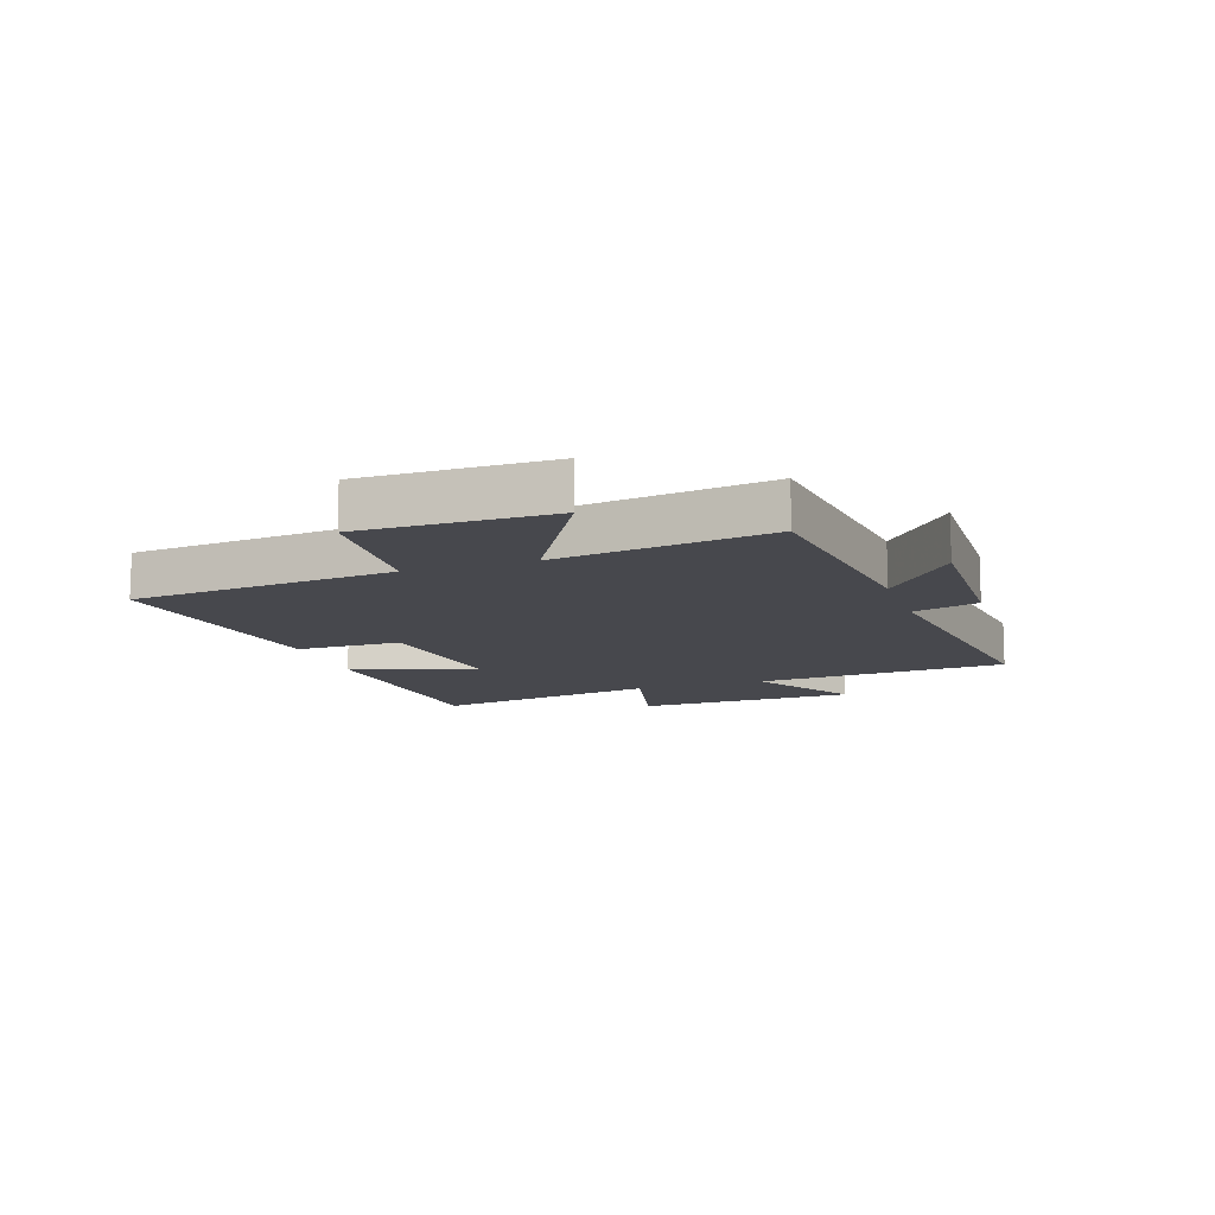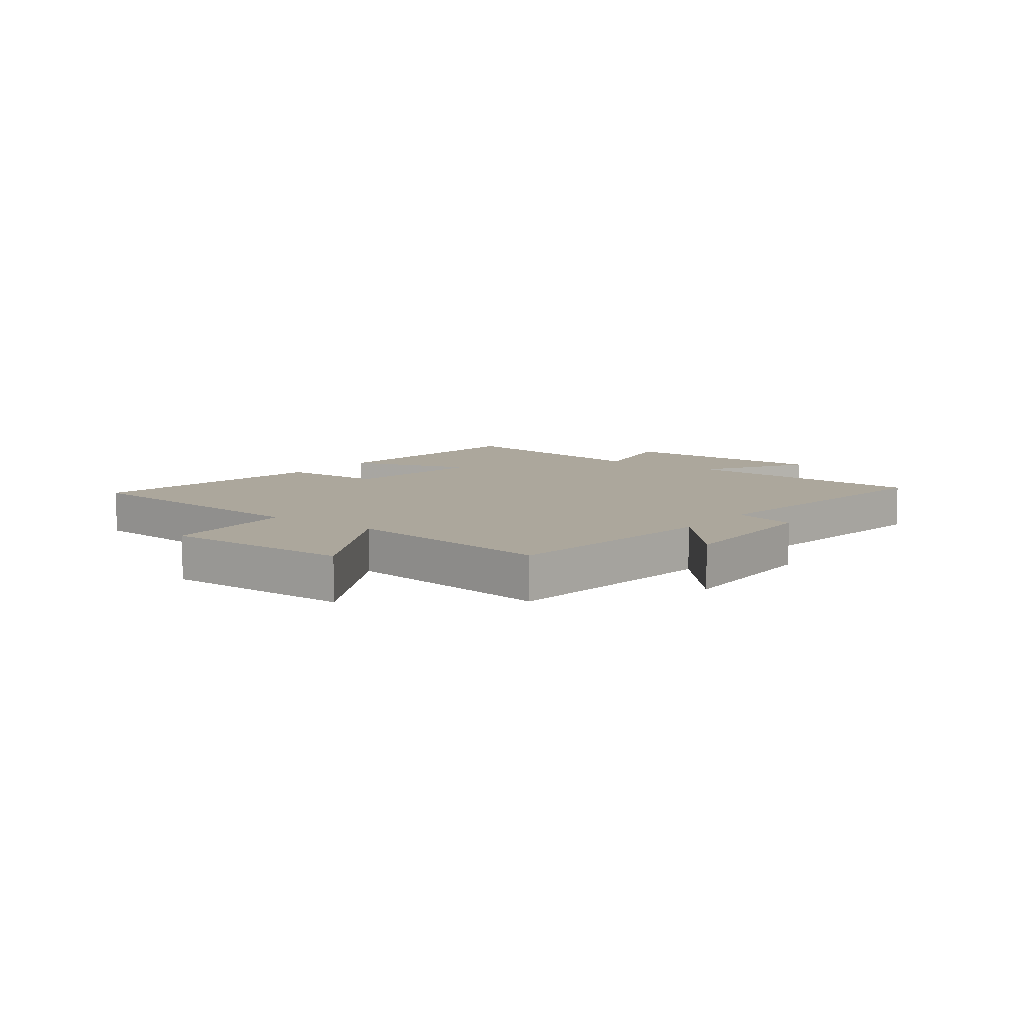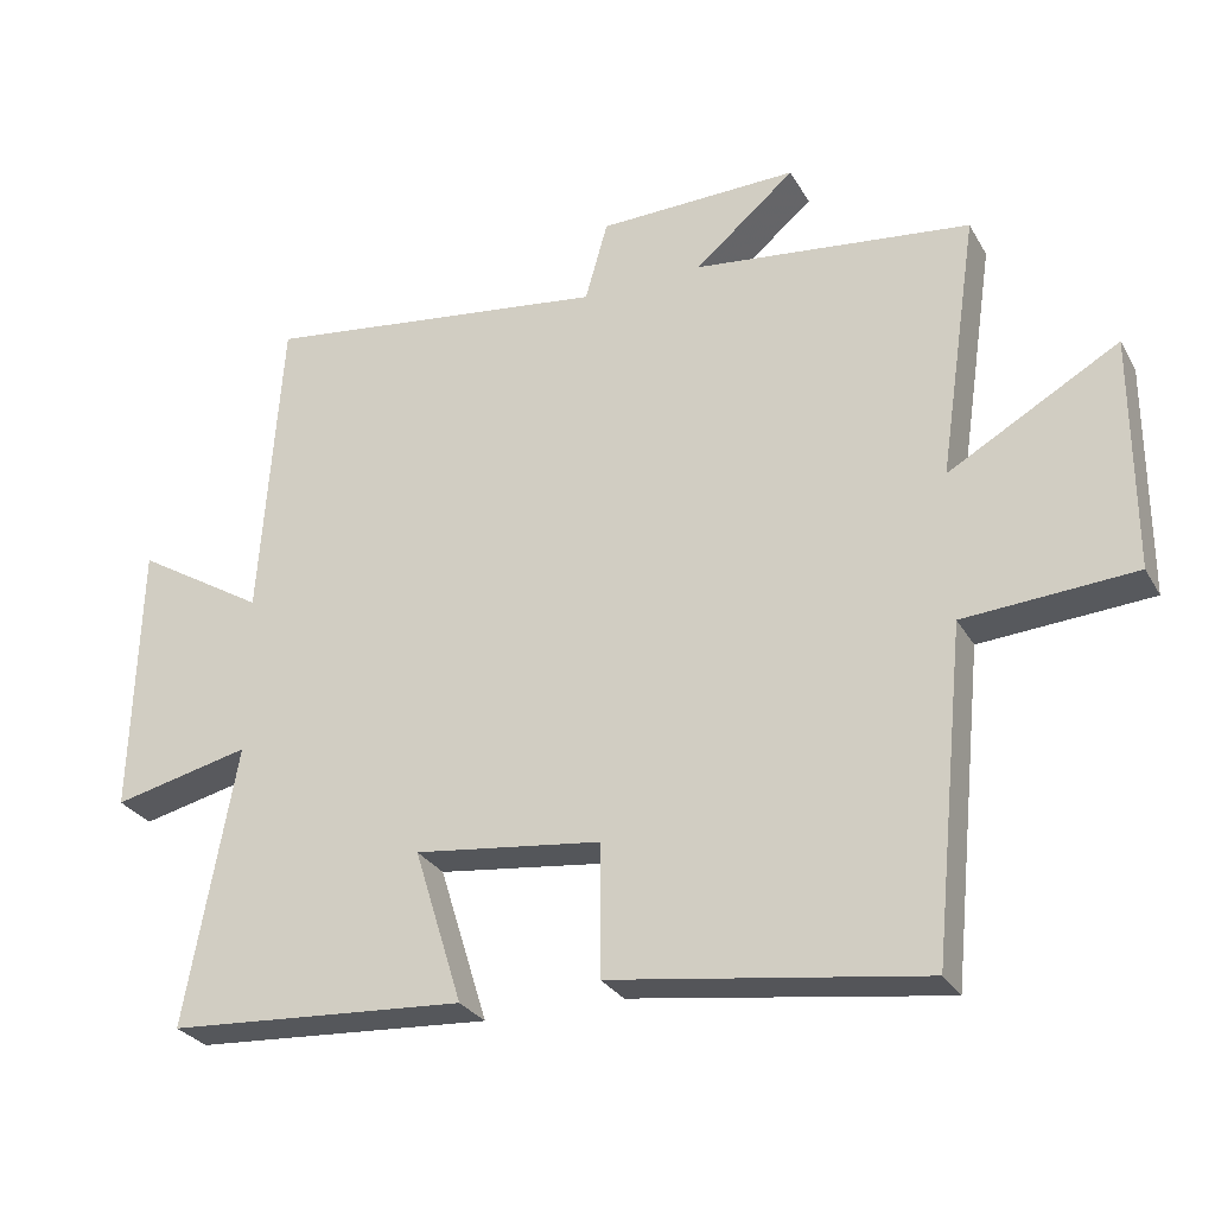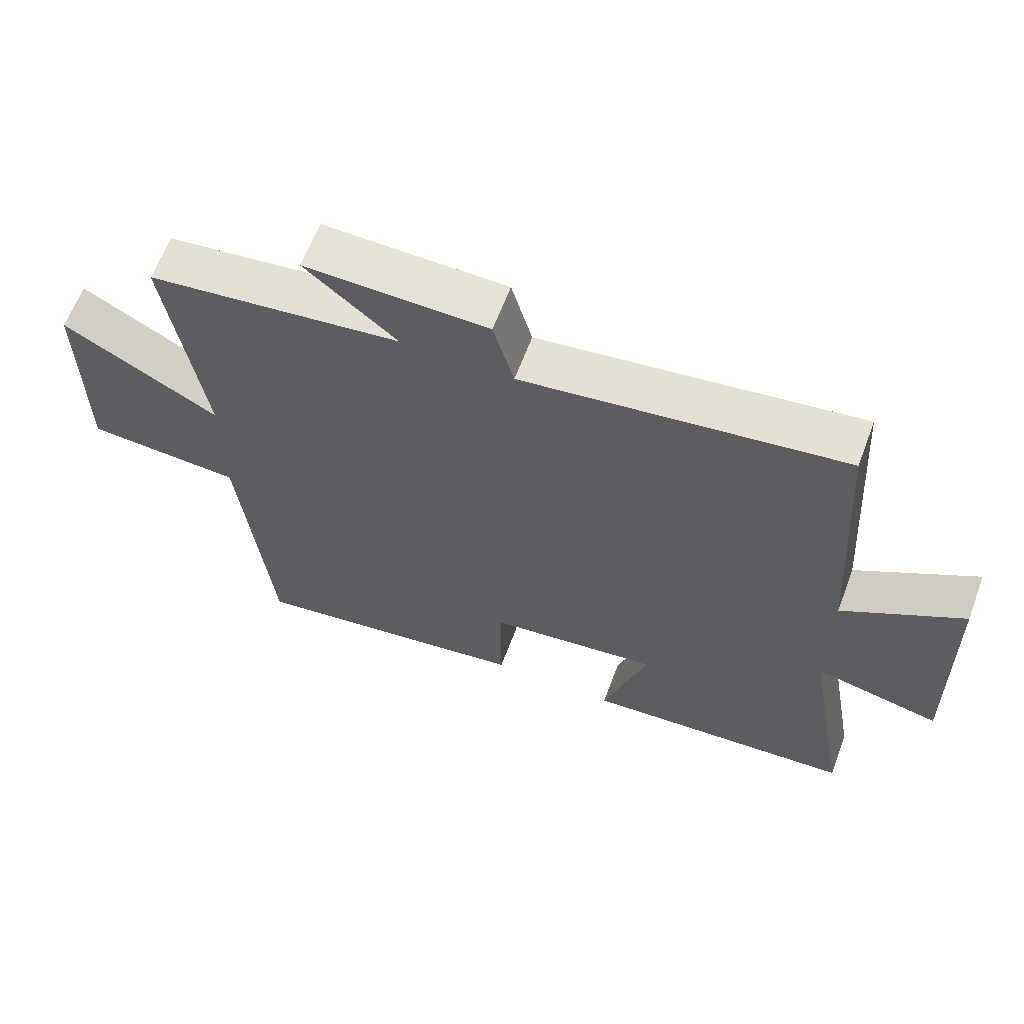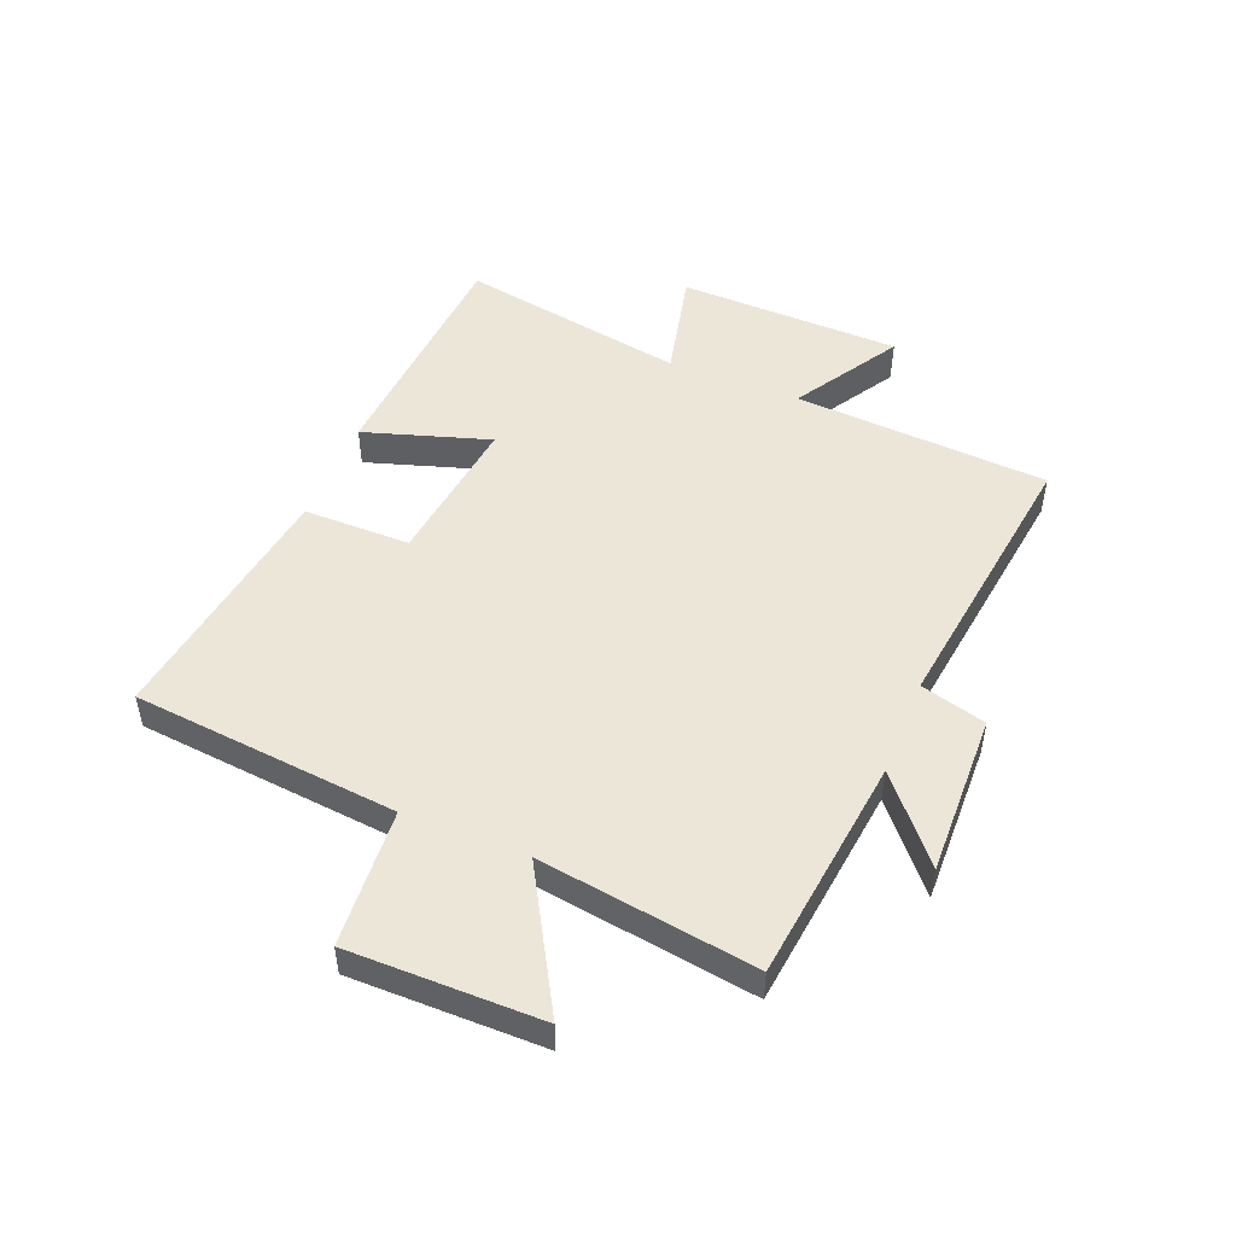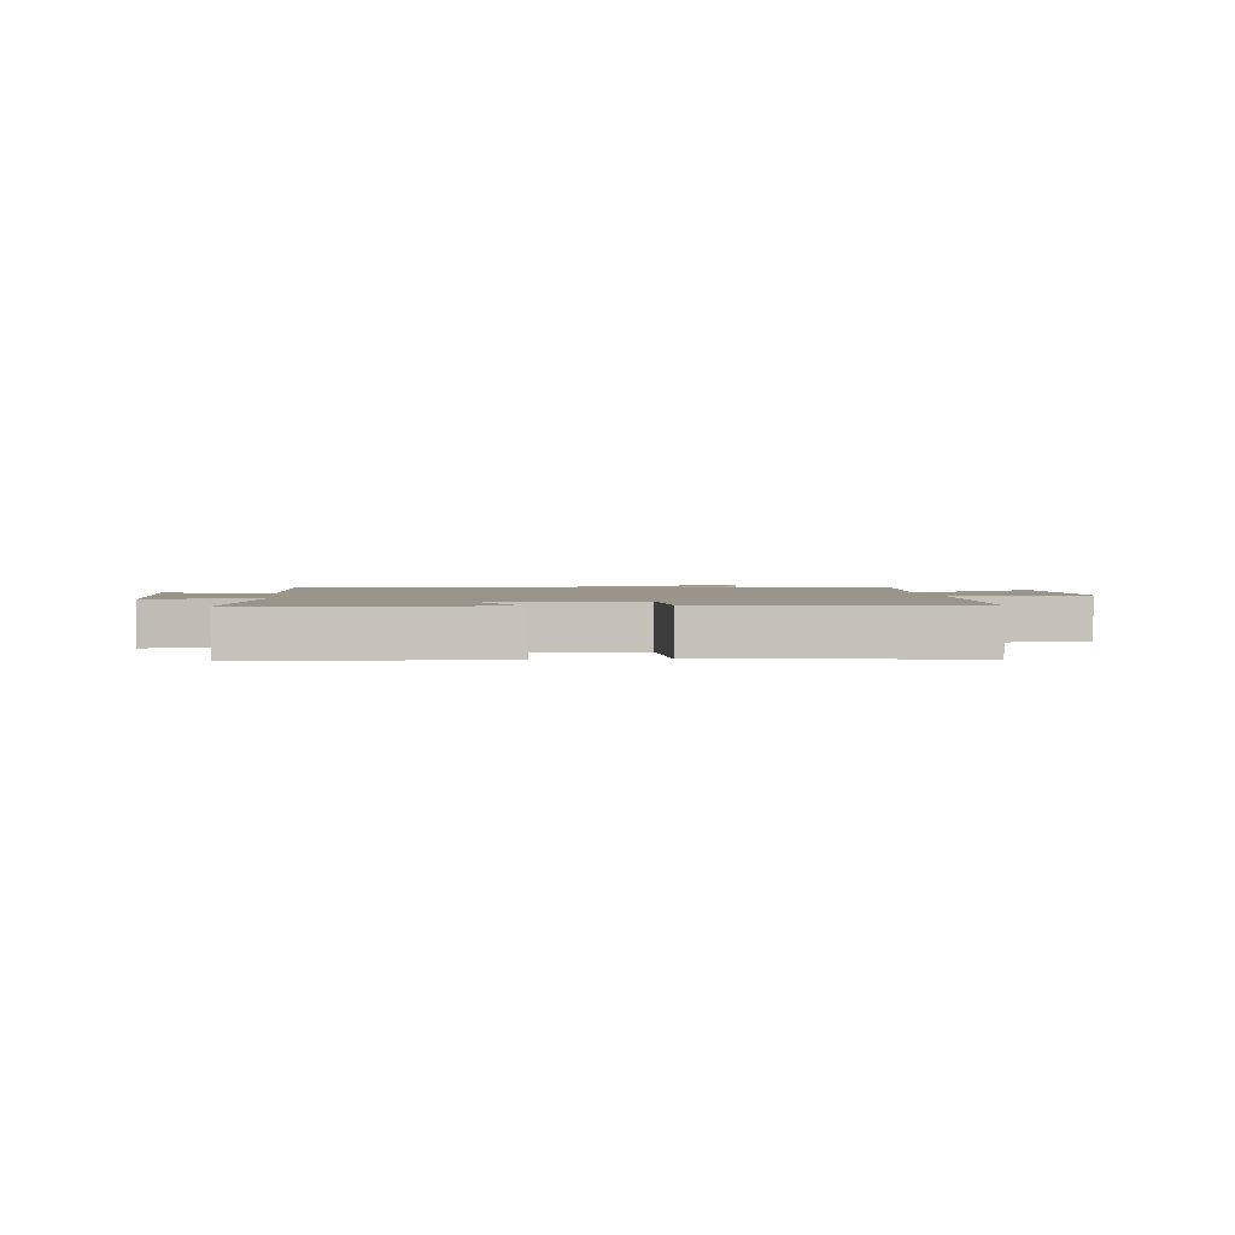
<metadata>
{"format":"obj","ext":"obj","renderer":"f3d","projection":"perspective","resolution":1024,"background":"white","views":[{"elev":-11.9,"azim":-71.4,"up":"+Y"},{"elev":8.4,"azim":-53.4,"up":"+Y"},{"elev":-28.5,"azim":-155.5,"up":"+Z"},{"elev":63.0,"azim":20.6,"up":"+Z"},{"elev":49.4,"azim":-68.1,"up":"+Y"},{"elev":2.1,"azim":172.7,"up":"+Y"}]}
</metadata>
<code>
v 0.569 0.07 -0.472
v 0.161 0.07 -0.5
v 0.227 0.07 -0.288
v -0.029 0.07 -0.32
v -0.029 0.07 -0.5
v -0.455 0.07 -0.562
v -0.5 0.07 -0.115
v -0.733 0.07 -0.099
v -0.733 0.07 0.223
v -0.5 0.07 0.091
v -0.554 0.07 0.454
v -0.174 0.07 0.5
v -0.311 0.07 0.616
v -0.037 0.07 0.61
v -0.006 0.07 0.5
v 0.471 0.07 0.564
v 0.5 0.07 0.135
v 0.678 0.07 0.244
v 0.688 0.07 -0.132
v 0.5 0.07 -0.089
v 0.569 0 -0.472
v 0.161 0 -0.5
v 0.227 0 -0.288
v -0.029 0 -0.32
v -0.029 0 -0.5
v -0.455 0 -0.562
v -0.5 0 -0.115
v -0.733 0 -0.099
v -0.733 0 0.223
v -0.5 0 0.091
v -0.554 0 0.454
v -0.174 0 0.5
v -0.311 0 0.616
v -0.037 0 0.61
v -0.006 0 0.5
v 0.471 0 0.564
v 0.5 0 0.135
v 0.678 0 0.244
v 0.688 0 -0.132
v 0.5 0 -0.089
f 17 18 19 20
f 15 16 17 20
f 15 20 1
f 12 13 14 15
f 10 11 12 15
f 7 8 9 10
f 6 7 10
f 5 6 10
f 4 5 10
f 3 4 10 15
f 1 2 3
f 1 3 15
f 40 39 38 37
f 40 37 36 35
f 21 40 35
f 35 34 33 32
f 35 32 31 30
f 30 29 28 27
f 30 27 26
f 30 26 25
f 30 25 24
f 35 30 24 23
f 23 22 21
f 35 23 21
f 1 21 22 2
f 2 22 23 3
f 3 23 24 4
f 4 24 25 5
f 5 25 26 6
f 6 26 27 7
f 7 27 28 8
f 8 28 29 9
f 9 29 30 10
f 10 30 31 11
f 11 31 32 12
f 12 32 33 13
f 13 33 34 14
f 14 34 35 15
f 15 35 36 16
f 16 36 37 17
f 17 37 38 18
f 18 38 39 19
f 19 39 40 20
f 20 40 21 1

</code>
